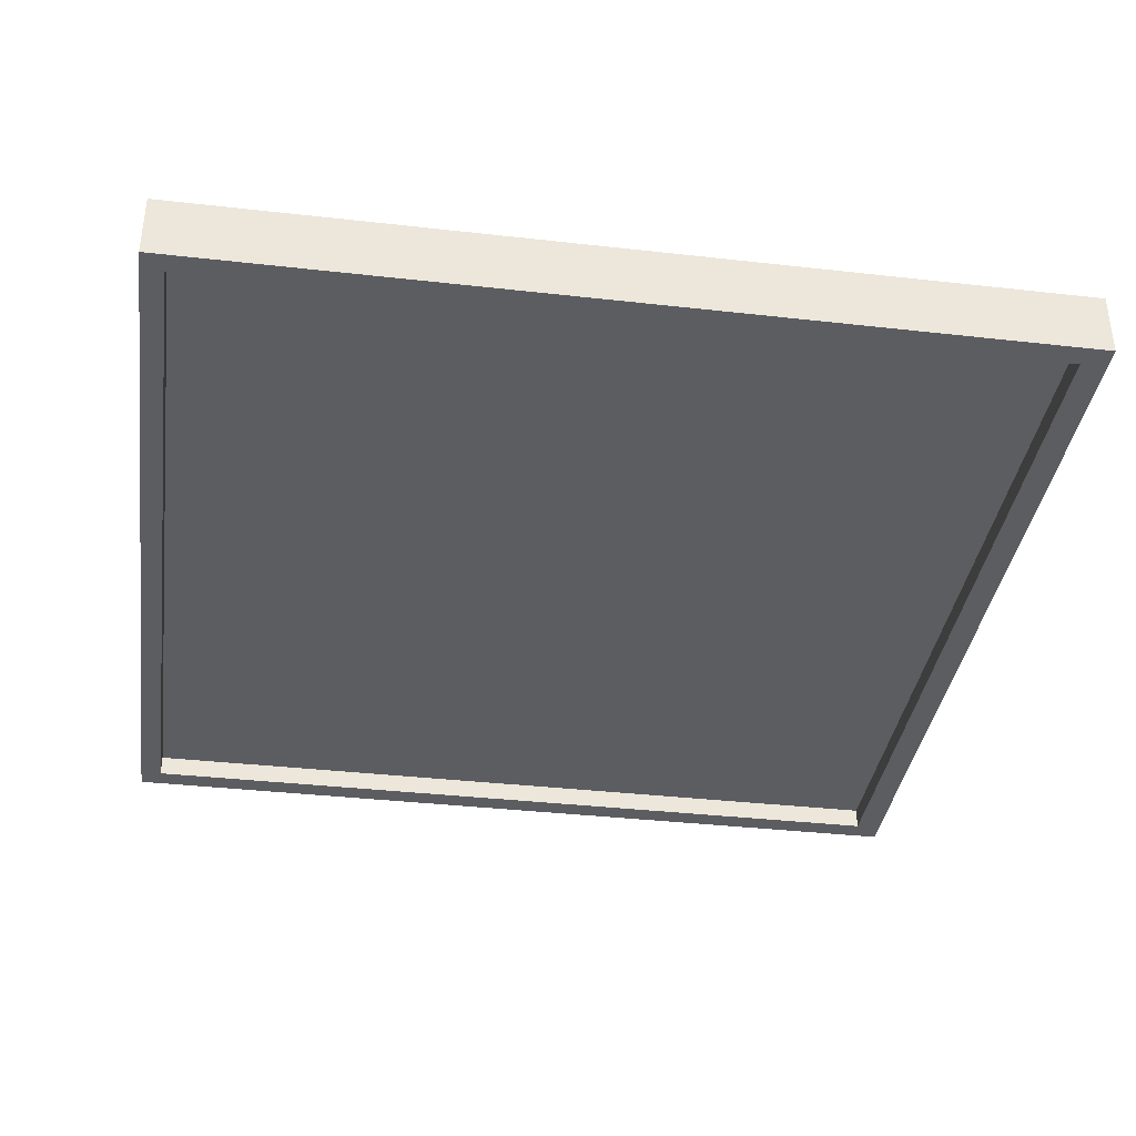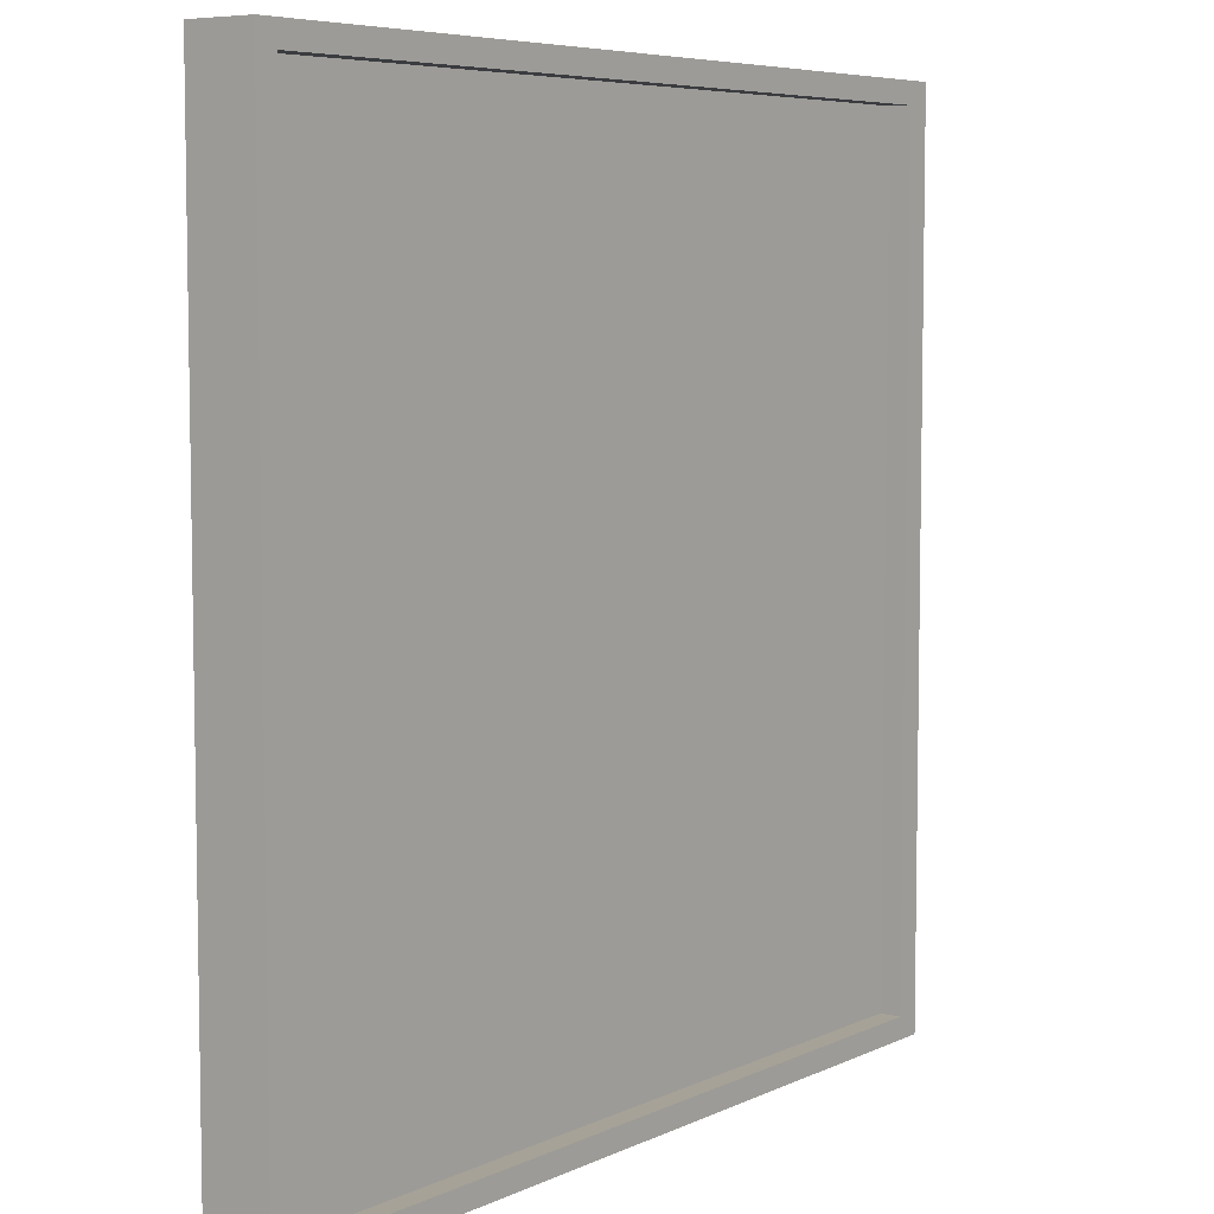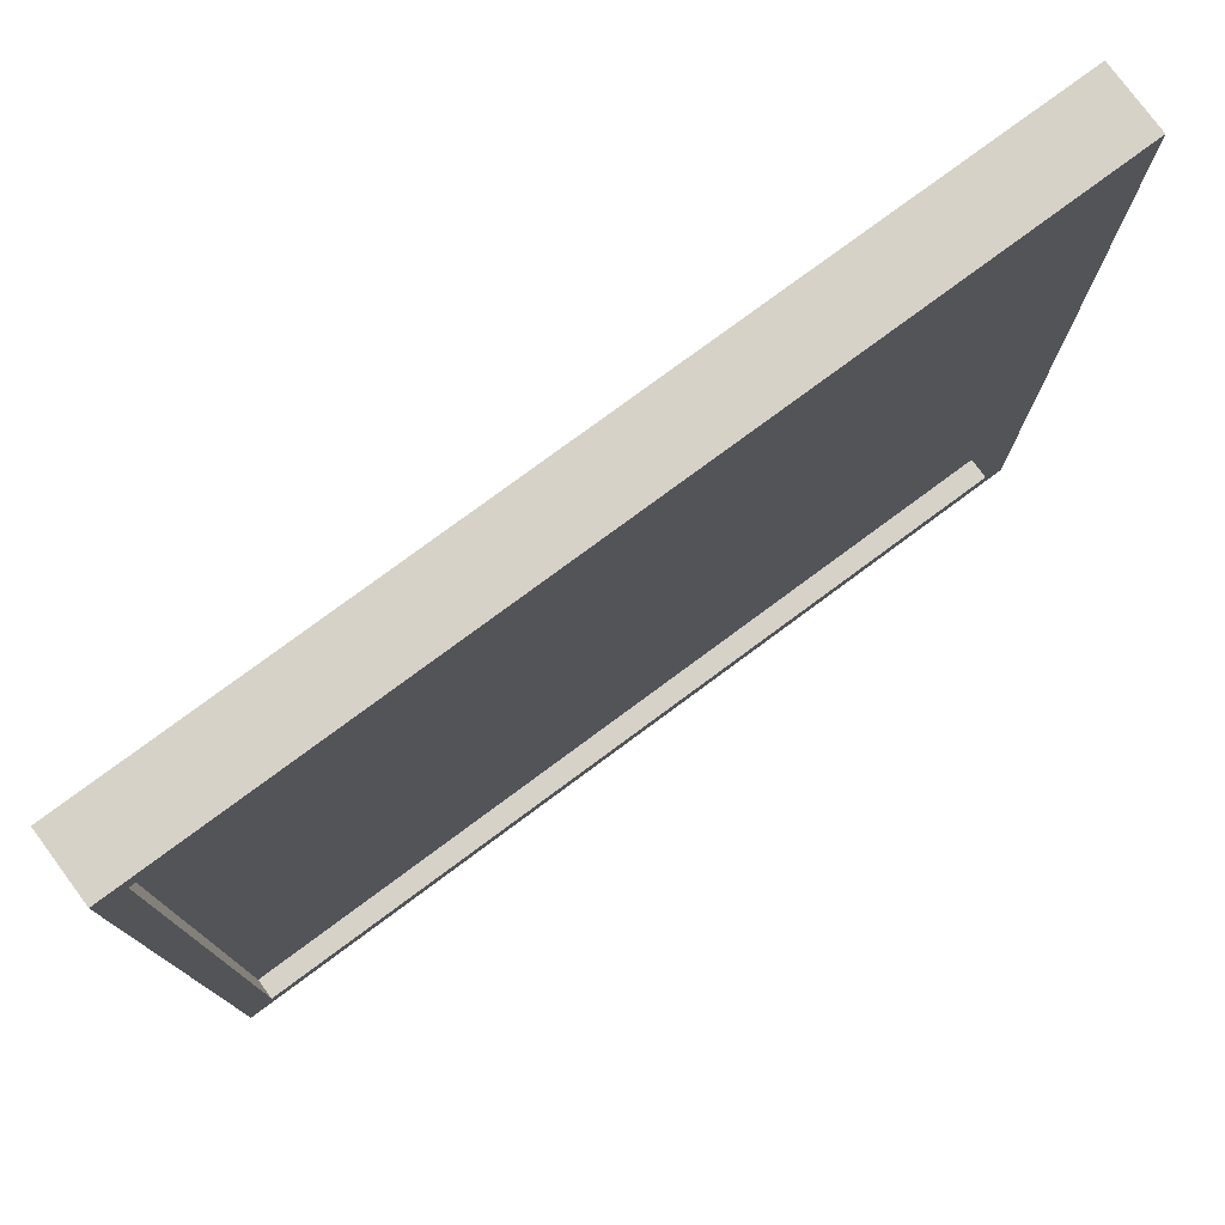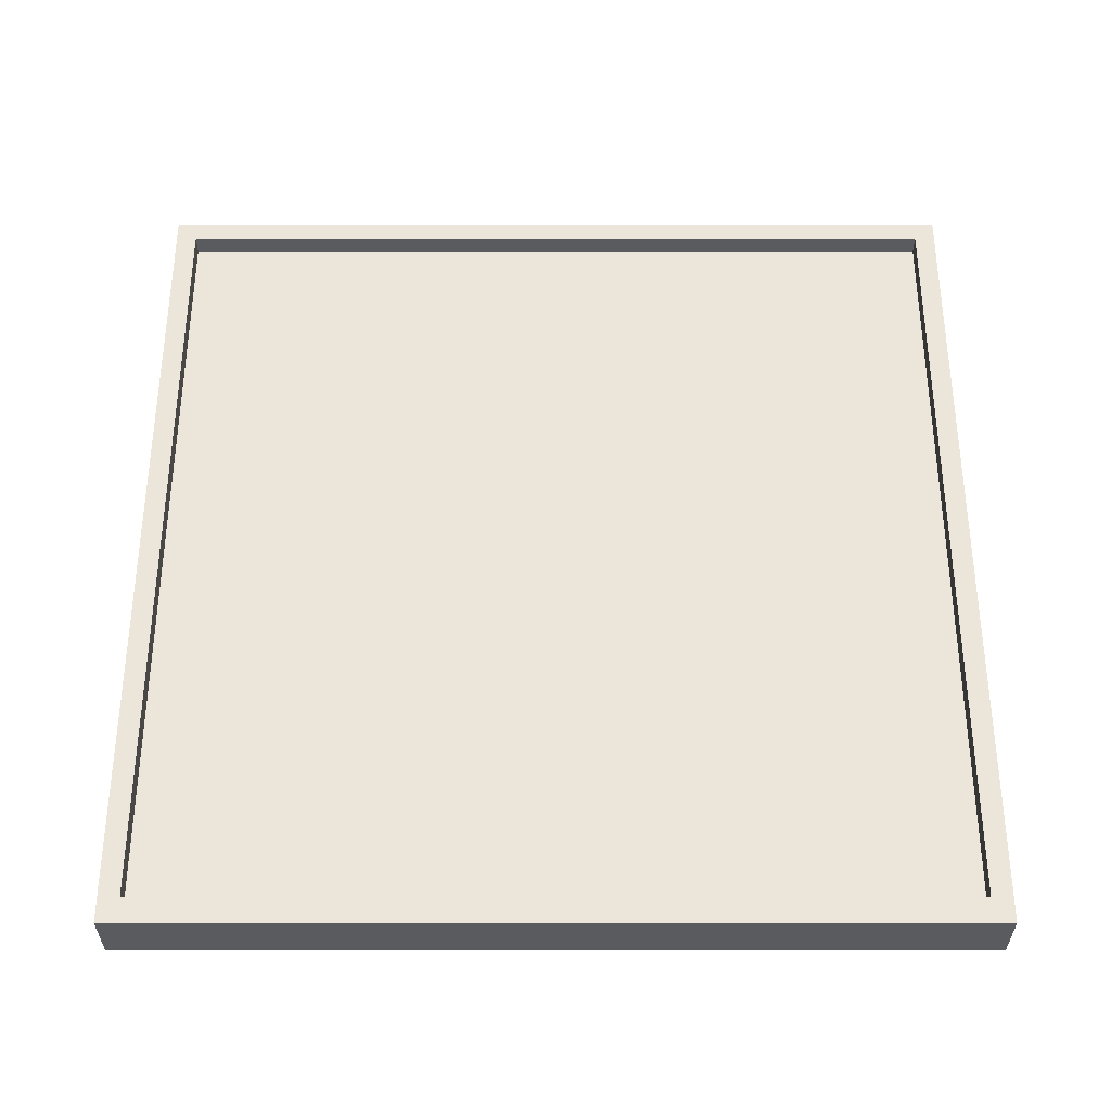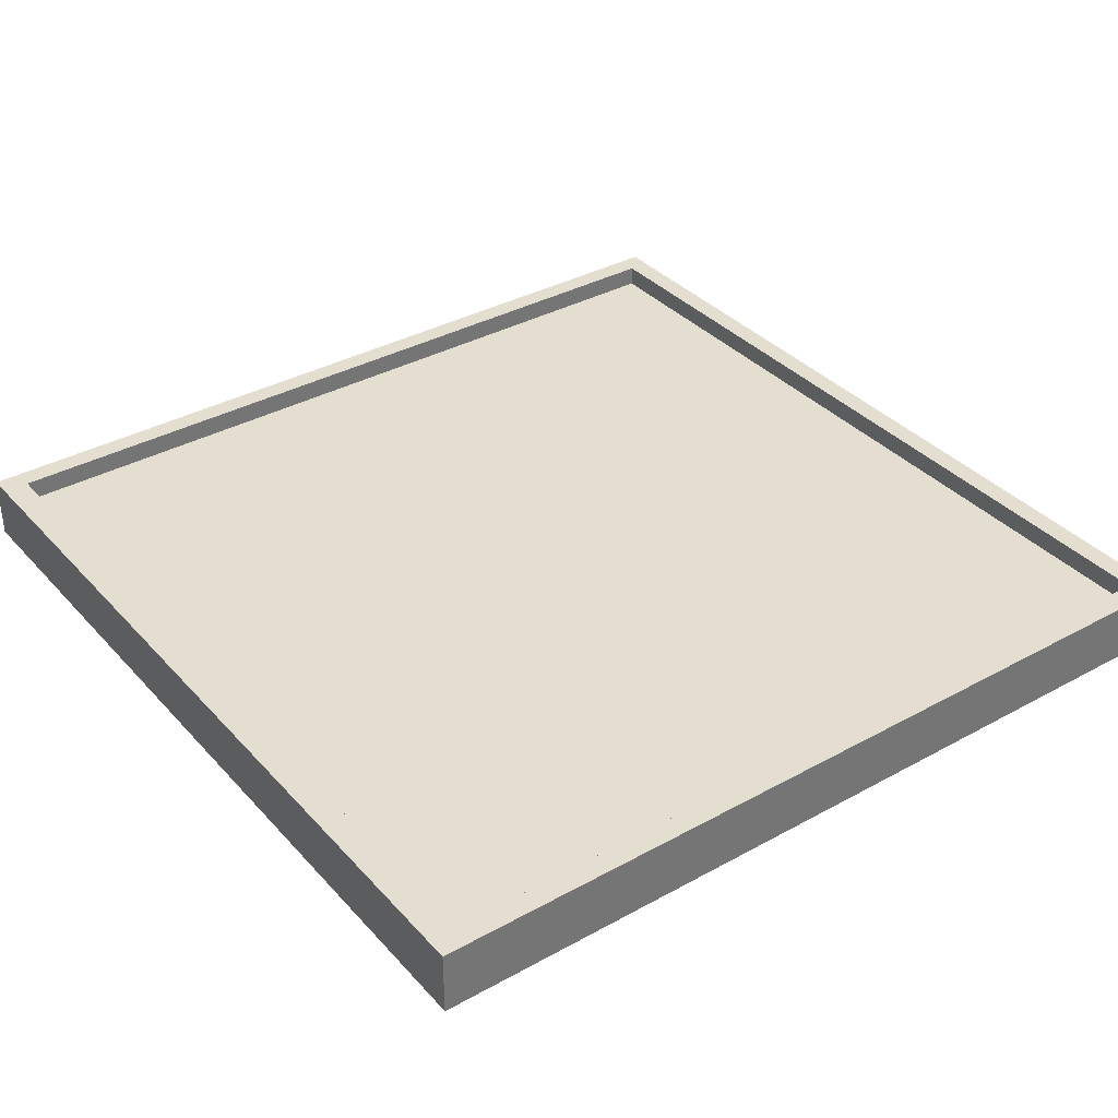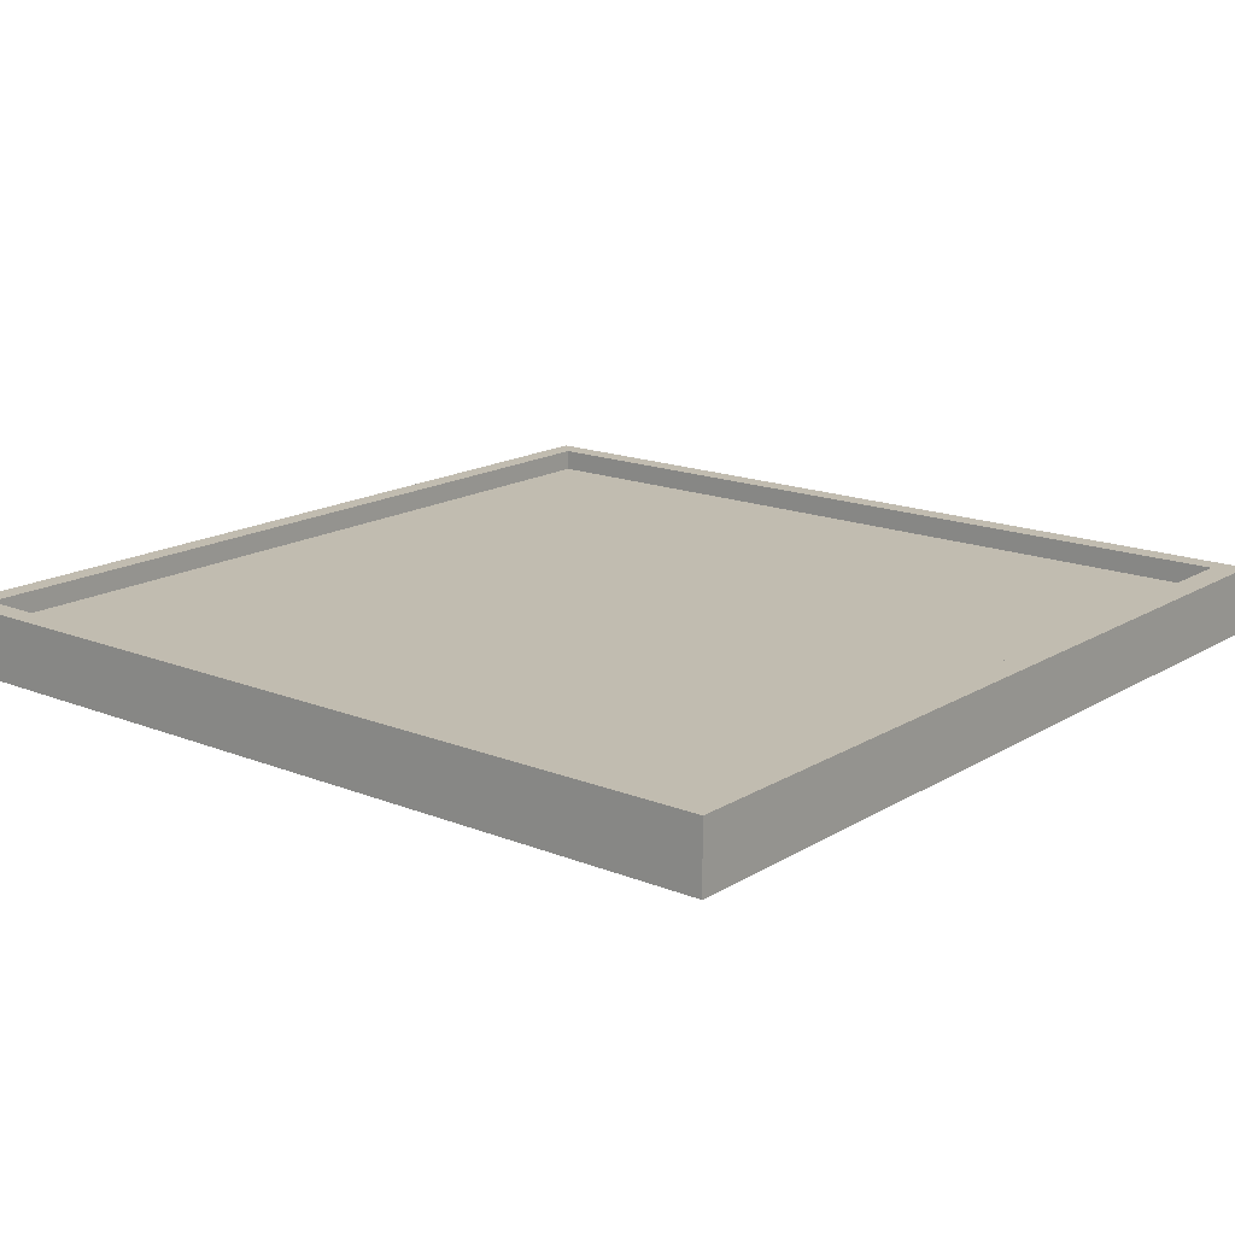
<metadata>
{"format":"obj","ext":"obj","renderer":"f3d","projection":"perspective","resolution":1024,"background":"white","views":[{"elev":-37.0,"azim":171.7,"up":"+Y"},{"elev":6.4,"azim":126.5,"up":"+Z"},{"elev":77.8,"azim":-36.5,"up":"+Z"},{"elev":56.8,"azim":-90.0,"up":"+Y"},{"elev":35.8,"azim":-36.0,"up":"+Y"},{"elev":16.4,"azim":-140.7,"up":"+Y"}]}
</metadata>
<code>
o Cube
v -0 0.04867 0
v -0 0.1 0
v -0 0.04867 -1.999
v -0 0.1 -1.999
v 1.999 0.04867 0
v 1.999 0.1 0
v 1.999 0.04867 -1.999
v 1.999 0.1 -1.999
v -0 0.04867 -0.05
v -0 0.1 -0.05
v 1.999 0.04867 -0.05
v 1.999 0.1 -0.05
v -0 0.1 -1.949
v 1.999 0.04867 -1.949
v -0 0.04867 -1.949
v 1.999 0.1 -1.949
v 0.06 0.04867 -1.999
v 0.06 0.1 -1.999
v 0.06 0.04867 0
v 0.06 0.1 0
v 0.06 0.1 -0.05
v 0.06 0.04867 -0.05
v 0.06 0.04867 -1.949
v 0.06 0.1 -1.949
v 1.949 0.1 -1.999
v 1.949 0.04867 0
v 1.949 0.1 -0.05
v 1.949 0.1 -1.949
v 1.949 0.04867 -1.999
v 1.949 0.1 0
v 1.949 0.04867 -0.05
v 1.949 0.04867 -1.949
v 1.949 -0.000333 -0.05
v 1.999 -0.000333 -0.05
v 1.999 -0.000333 0
v 1.949 -0.000333 0
v 0.06 0.149 -0.05
v -0 0.149 -0.05
v -0 0.149 0
v 0.06 0.149 0
v 0.06 0.149 -1.949
v -0 0.149 -1.949
v -0 0.149 -0.05
v 0.06 0.149 -0.05
v 1.949 -0.000333 -1.949
v 1.999 -0.000333 -1.949
v 1.999 -0.000333 -0.05
v 1.949 -0.000333 -0.05
v 1.949 -0.000333 -1.999
v 1.999 -0.000333 -1.999
v 1.999 -0.000333 -1.949
v 1.949 -0.000333 -1.949
v 0.06 0.149 -1.999
v -0 0.149 -1.999
v -0 0.149 -1.949
v 0.06 0.149 -1.949
v 1.949 0.149 -1.999
v 0.06 0.149 -1.999
v 0.06 0.149 -1.949
v 1.949 0.149 -1.949
v -0 -0.000333 -1.999
v 0.06 -0.000333 -1.999
v 0.06 -0.000333 -1.949
v -0 -0.000333 -1.949
v -0 -0.000333 -1.949
v 0.06 -0.000333 -1.949
v 0.06 -0.000333 -0.05
v -0 -0.000333 -0.05
v 1.949 0.149 -0.05
v 0.06 0.149 -0.05
v 0.06 0.149 0
v 1.949 0.149 0
v -0 -0.000333 -0.05
v 0.06 -0.000333 -0.05
v 0.06 -0.000333 0
v -0 -0.000333 0
v 1.999 0.149 -0.05
v 1.949 0.149 -0.05
v 1.949 0.149 0
v 1.999 0.149 0
v 1.999 0.149 -1.949
v 1.949 0.149 -1.949
v 1.949 0.149 -0.05
v 1.999 0.149 -0.05
v 1.999 0.149 -1.999
v 1.949 0.149 -1.999
v 1.949 0.149 -1.949
v 1.999 0.149 -1.949
v 0.06 -0.000333 -1.999
v 1.949 -0.000333 -1.999
v 1.949 -0.000333 -1.949
v 0.06 -0.000333 -1.949
v 0.06 -0.000333 -0.05
v 1.949 -0.000333 -0.05
v 1.949 -0.000333 0
v 0.06 -0.000333 0
f 15 13 4 3
f 29 25 8 7
f 11 12 6 5
f 19 20 2 1
f 14 16 12 11
f 1 2 10 9
f 7 8 16 14
f 9 10 13 15
f 28 24 21 27
f 26 30 20 19
f 3 4 18 17
f 5 6 30 26
f 23 32 31 22
f 17 18 25 29
f 33 34 35 36
f 11 34 33 31
f 5 35 34 11
f 26 36 35 5
f 31 33 36 26
f 37 38 39 40
f 10 38 37 21
f 2 39 38 10
f 20 40 39 2
f 21 37 40 20
f 41 42 43 44
f 13 42 41 24
f 10 43 42 13
f 21 44 43 10
f 24 41 44 21
f 45 46 47 48
f 14 46 45 32
f 11 47 46 14
f 31 48 47 11
f 32 45 48 31
f 49 50 51 52
f 7 50 49 29
f 14 51 50 7
f 32 52 51 14
f 29 49 52 32
f 53 54 55 56
f 4 54 53 18
f 13 55 54 4
f 24 56 55 13
f 18 53 56 24
f 57 58 59 60
f 18 58 57 25
f 24 59 58 18
f 28 60 59 24
f 25 57 60 28
f 61 62 63 64
f 17 62 61 3
f 23 63 62 17
f 15 64 63 23
f 3 61 64 15
f 65 66 67 68
f 23 66 65 15
f 22 67 66 23
f 9 68 67 22
f 15 65 68 9
f 69 70 71 72
f 21 70 69 27
f 20 71 70 21
f 30 72 71 20
f 27 69 72 30
f 73 74 75 76
f 22 74 73 9
f 19 75 74 22
f 1 76 75 19
f 9 73 76 1
f 77 78 79 80
f 27 78 77 12
f 30 79 78 27
f 6 80 79 30
f 12 77 80 6
f 81 82 83 84
f 28 82 81 16
f 27 83 82 28
f 12 84 83 27
f 16 81 84 12
f 85 86 87 88
f 25 86 85 8
f 28 87 86 25
f 16 88 87 28
f 8 85 88 16
f 89 90 91 92
f 29 90 89 17
f 32 91 90 29
f 23 92 91 32
f 17 89 92 23
f 93 94 95 96
f 31 94 93 22
f 26 95 94 31
f 19 96 95 26
f 22 93 96 19

</code>
